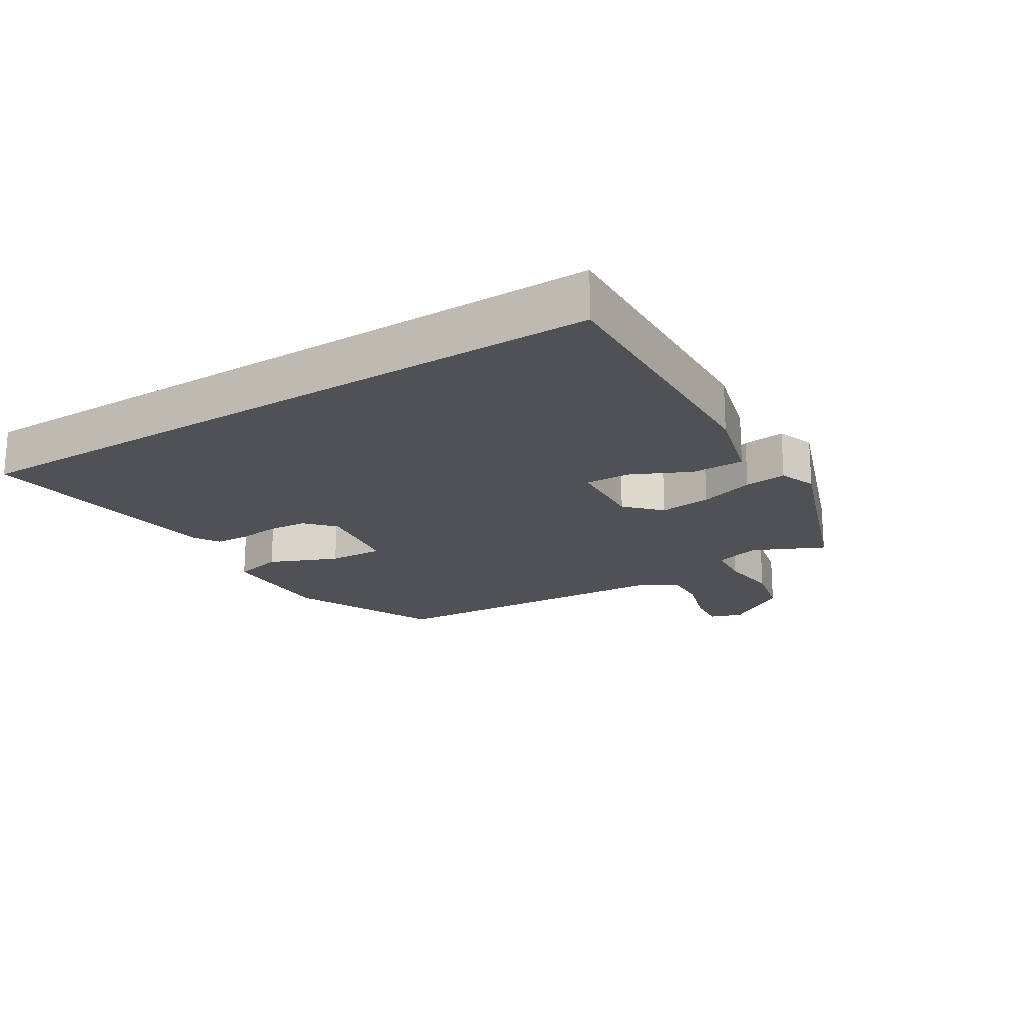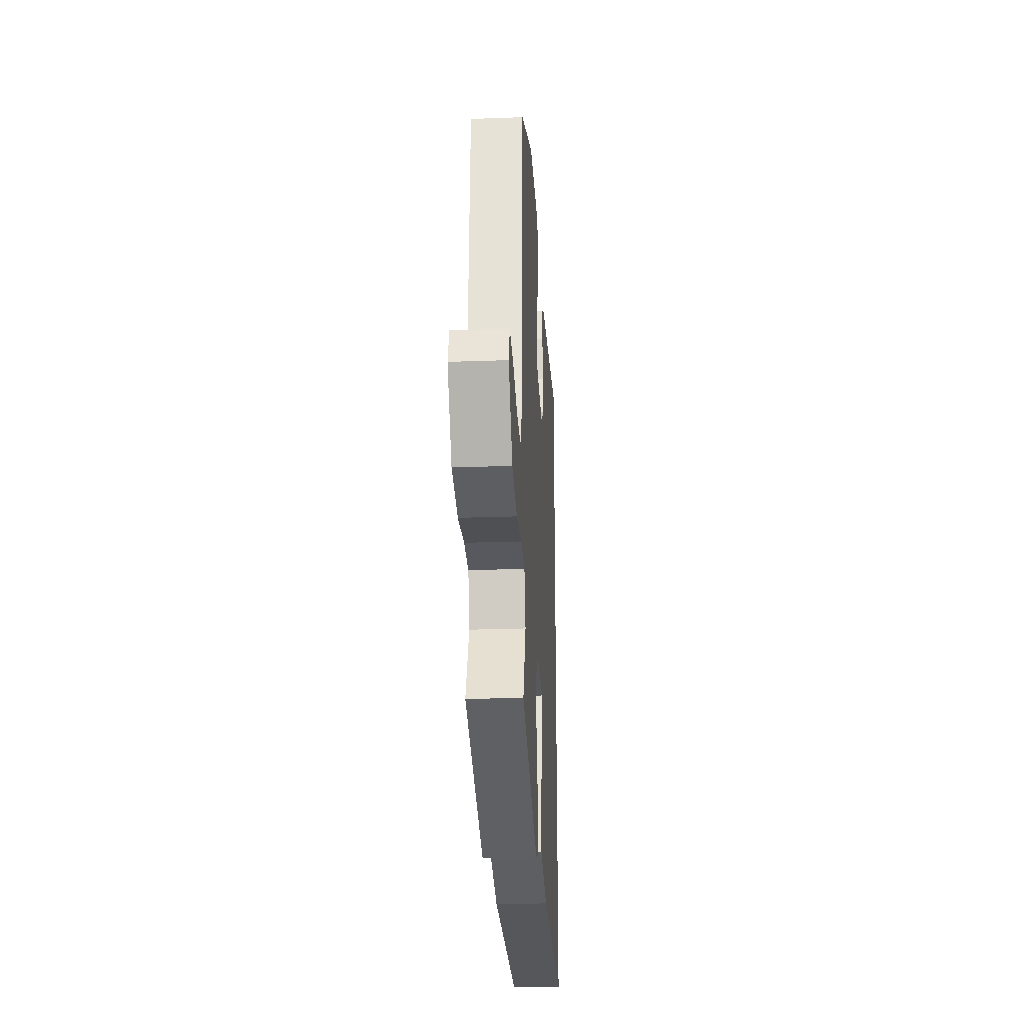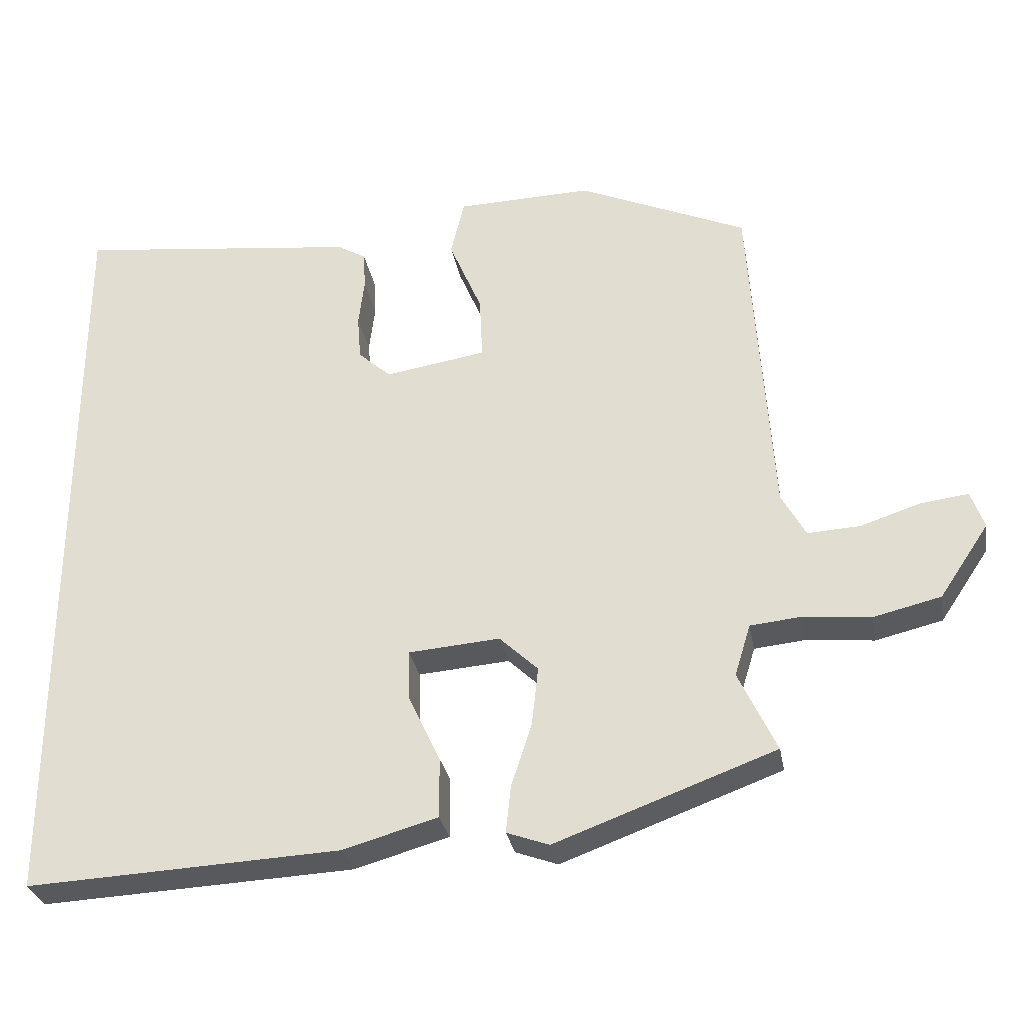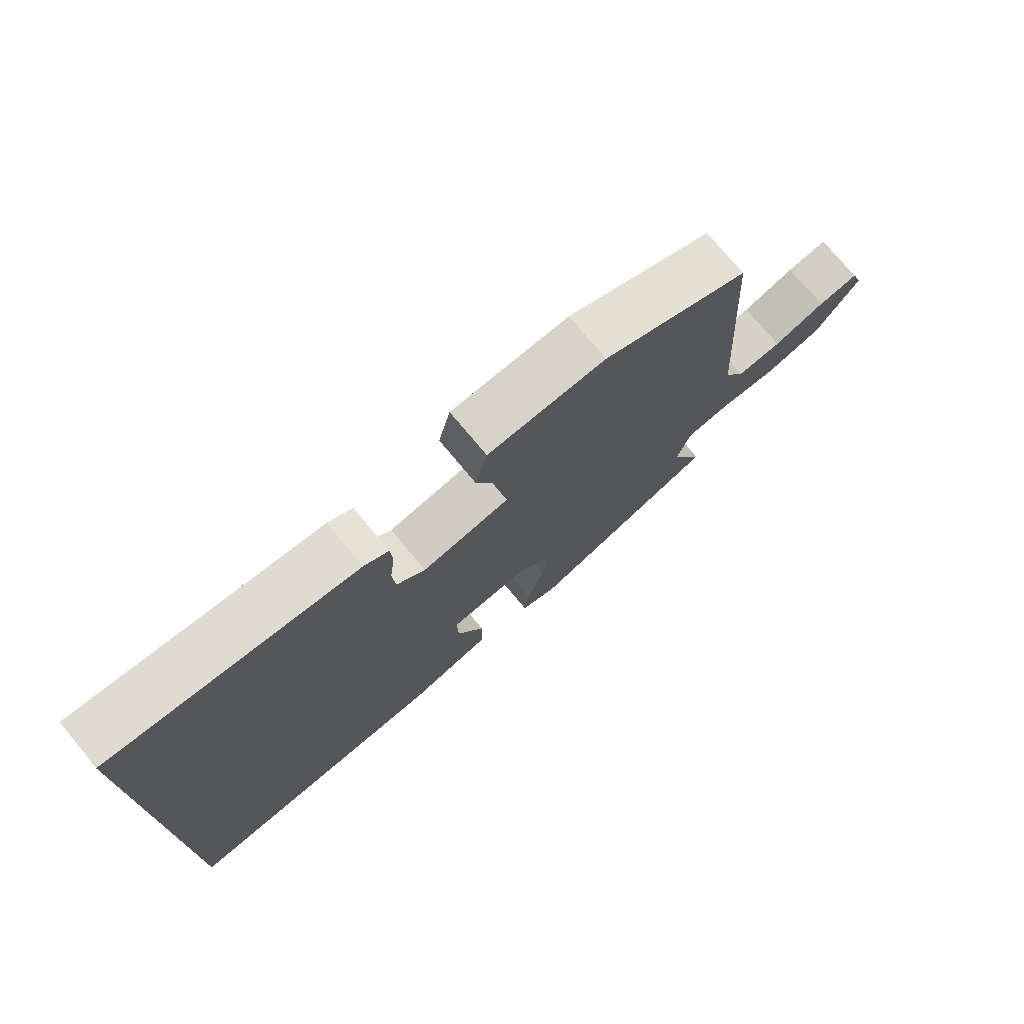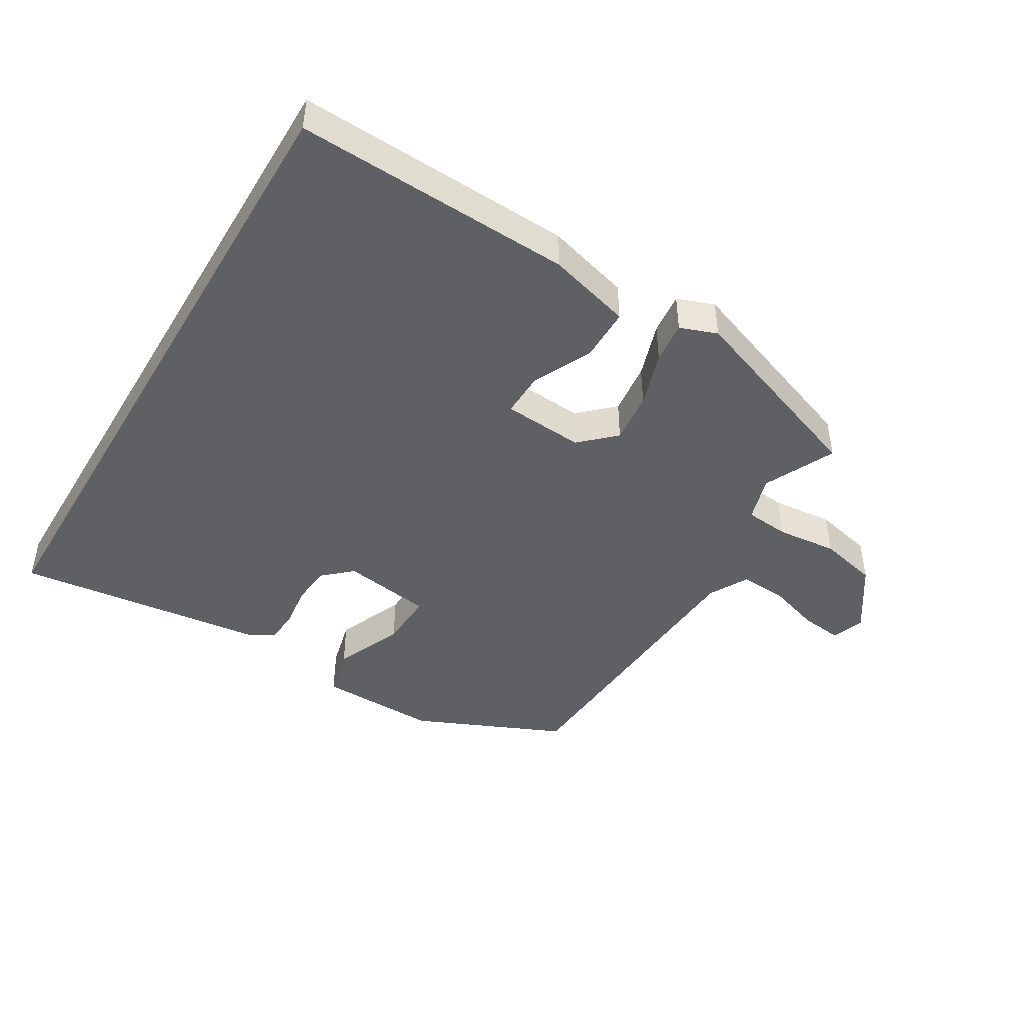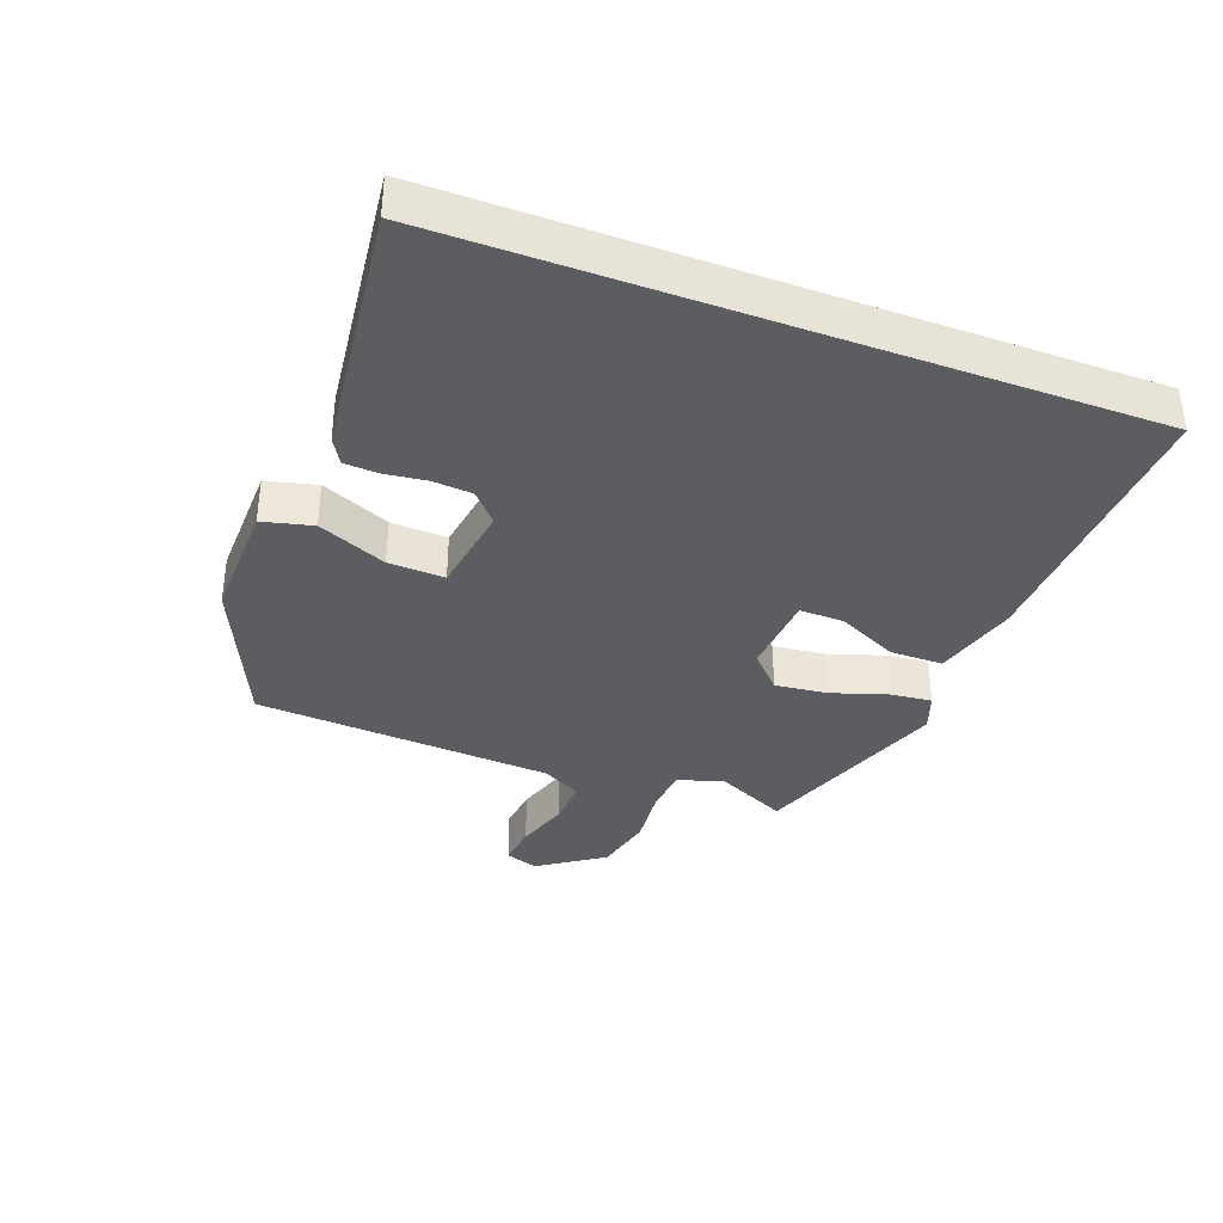
<metadata>
{"format":"obj","ext":"obj","renderer":"f3d","projection":"perspective","resolution":1024,"background":"white","views":[{"elev":-19.5,"azim":122.3,"up":"+Y"},{"elev":-24.5,"azim":-86.6,"up":"+Z"},{"elev":-29.9,"azim":-169.8,"up":"+Z"},{"elev":75.0,"azim":140.2,"up":"+Z"},{"elev":-45.0,"azim":149.3,"up":"+Y"},{"elev":-36.7,"azim":69.7,"up":"+Y"}]}
</metadata>
<code>
v -0.501 0.07 0.441
v -0.269 0.07 0.542
v -0.083 0.07 0.537
v -0.064 0.07 0.459
v -0.109 0.07 0.353
v -0.113 0.07 0.266
v 0.026 0.07 0.244
v 0.071 0.07 0.284
v 0.076 0.07 0.345
v 0.068 0.07 0.411
v 0.071 0.07 0.463
v 0.11 0.07 0.486
v 0.5 0.07 0.531
v 0.5 0.07 -0.516
v 0.07 0.07 -0.495
v -0.06 0.07 -0.458
v -0.06 0.07 -0.376
v -0.016 0.07 -0.283
v -0.014 0.07 -0.214
v -0.14 0.07 -0.204
v -0.193 0.07 -0.254
v -0.184 0.07 -0.335
v -0.156 0.07 -0.421
v -0.149 0.07 -0.486
v -0.207 0.07 -0.507
v -0.509 0.07 -0.396
v -0.457 0.07 -0.286
v -0.479 0.07 -0.215
v -0.548 0.07 -0.208
v -0.642 0.07 -0.217
v -0.734 0.07 -0.195
v -0.802 0.07 -0.094
v -0.784 0.07 -0.043
v -0.719 0.07 -0.051
v -0.636 0.07 -0.078
v -0.564 0.07 -0.082
v -0.531 0.07 -0.022
v -0.501 0 0.441
v -0.269 0 0.542
v -0.083 0 0.537
v -0.064 0 0.459
v -0.109 0 0.353
v -0.113 0 0.266
v 0.026 0 0.244
v 0.071 0 0.284
v 0.076 0 0.345
v 0.068 0 0.411
v 0.071 0 0.463
v 0.11 0 0.486
v 0.5 0 0.531
v 0.5 0 -0.516
v 0.07 0 -0.495
v -0.06 0 -0.458
v -0.06 0 -0.376
v -0.016 0 -0.283
v -0.014 0 -0.214
v -0.14 0 -0.204
v -0.193 0 -0.254
v -0.184 0 -0.335
v -0.156 0 -0.421
v -0.149 0 -0.486
v -0.207 0 -0.507
v -0.509 0 -0.396
v -0.457 0 -0.286
v -0.479 0 -0.215
v -0.548 0 -0.208
v -0.642 0 -0.217
v -0.734 0 -0.195
v -0.802 0 -0.094
v -0.784 0 -0.043
v -0.719 0 -0.051
v -0.636 0 -0.078
v -0.564 0 -0.082
v -0.531 0 -0.022
f 33 34 35
f 32 33 35
f 31 32 35
f 30 31 35
f 29 30 35
f 28 29 35 36
f 25 26 27
f 24 25 27
f 23 24 27
f 22 23 27
f 21 22 27 28
f 28 36 37
f 21 28 37
f 20 21 37
f 16 17 18
f 15 16 18
f 14 15 18
f 13 14 18
f 13 18 19
f 11 12 13
f 10 11 13
f 9 10 13
f 8 9 13
f 13 19 20
f 8 13 20
f 7 8 20
f 3 4 5
f 2 3 5
f 1 2 5
f 37 1 5
f 37 5 6
f 6 7 20 37
f 72 71 70
f 72 70 69
f 72 69 68
f 72 68 67
f 72 67 66
f 73 72 66 65
f 64 63 62
f 64 62 61
f 64 61 60
f 64 60 59
f 65 64 59 58
f 74 73 65
f 74 65 58
f 74 58 57
f 55 54 53
f 55 53 52
f 55 52 51
f 55 51 50
f 56 55 50
f 50 49 48
f 50 48 47
f 50 47 46
f 50 46 45
f 57 56 50
f 57 50 45
f 57 45 44
f 42 41 40
f 42 40 39
f 42 39 38
f 42 38 74
f 43 42 74
f 74 57 44 43
f 1 38 39 2
f 2 39 40 3
f 3 40 41 4
f 4 41 42 5
f 5 42 43 6
f 6 43 44 7
f 7 44 45 8
f 8 45 46 9
f 9 46 47 10
f 10 47 48 11
f 11 48 49 12
f 12 49 50 13
f 13 50 51 14
f 14 51 52 15
f 15 52 53 16
f 16 53 54 17
f 17 54 55 18
f 18 55 56 19
f 19 56 57 20
f 20 57 58 21
f 21 58 59 22
f 22 59 60 23
f 23 60 61 24
f 24 61 62 25
f 25 62 63 26
f 26 63 64 27
f 27 64 65 28
f 28 65 66 29
f 29 66 67 30
f 30 67 68 31
f 31 68 69 32
f 32 69 70 33
f 33 70 71 34
f 34 71 72 35
f 35 72 73 36
f 36 73 74 37
f 37 74 38 1

</code>
